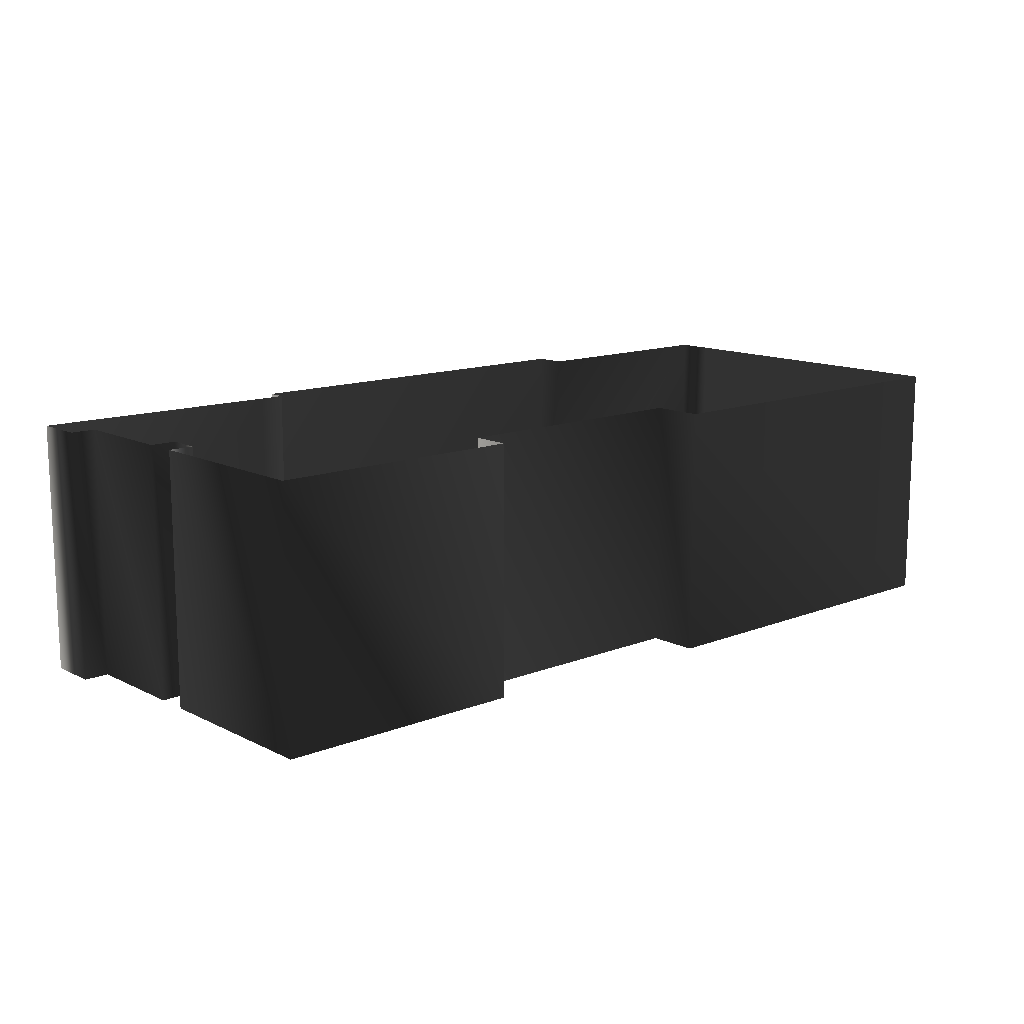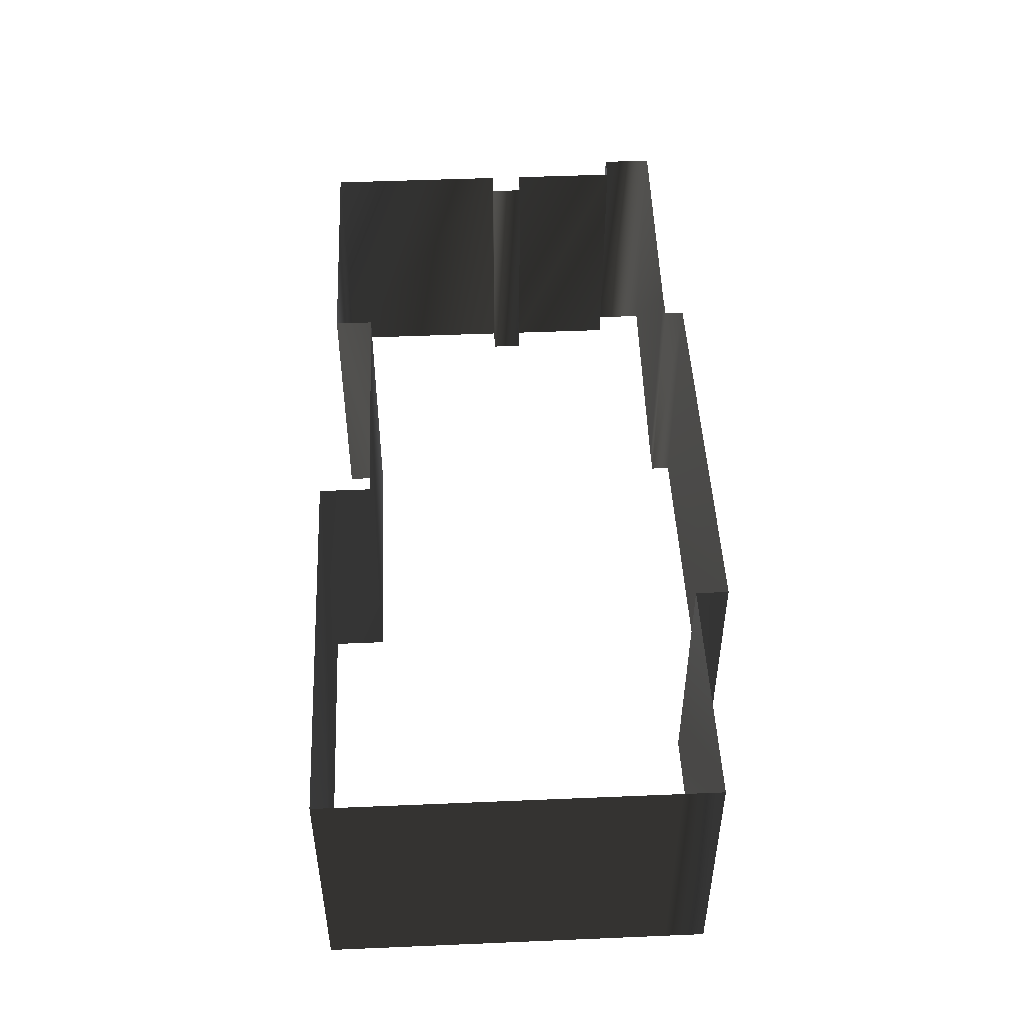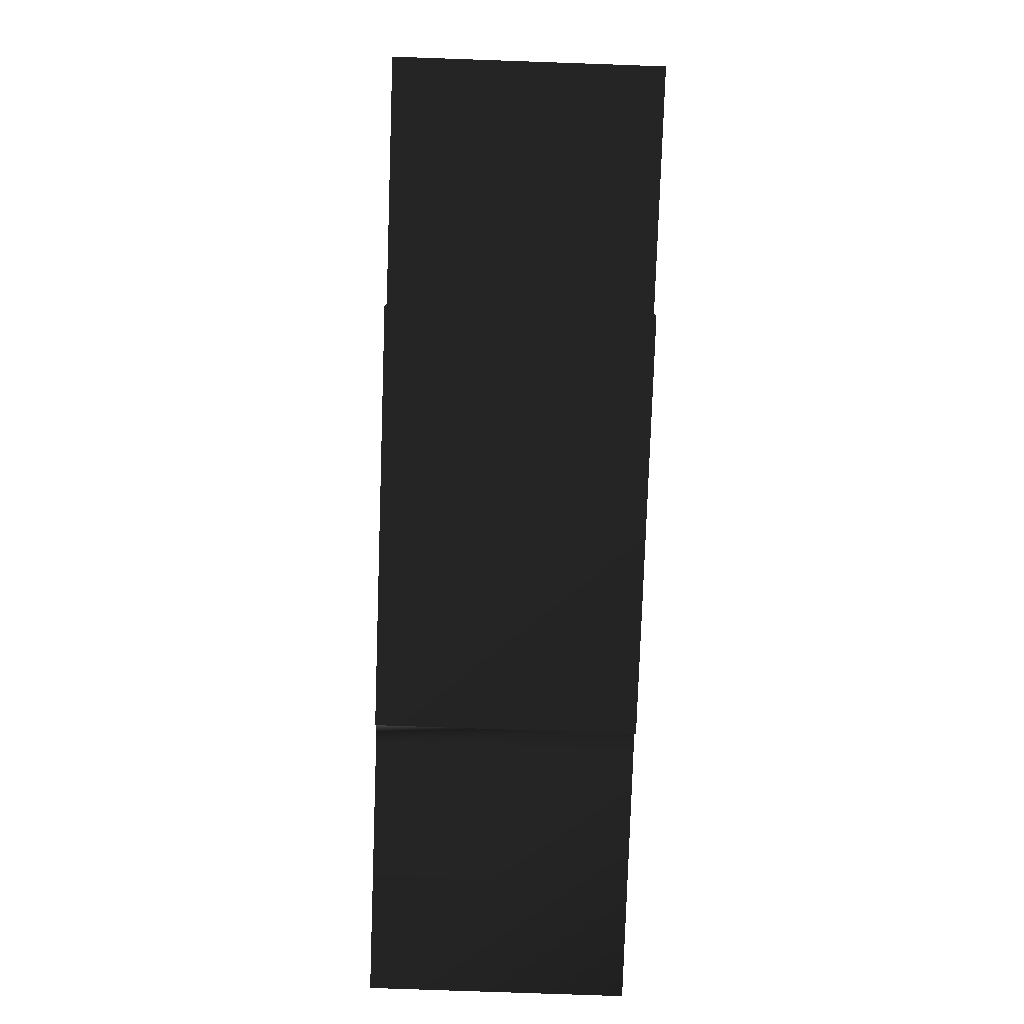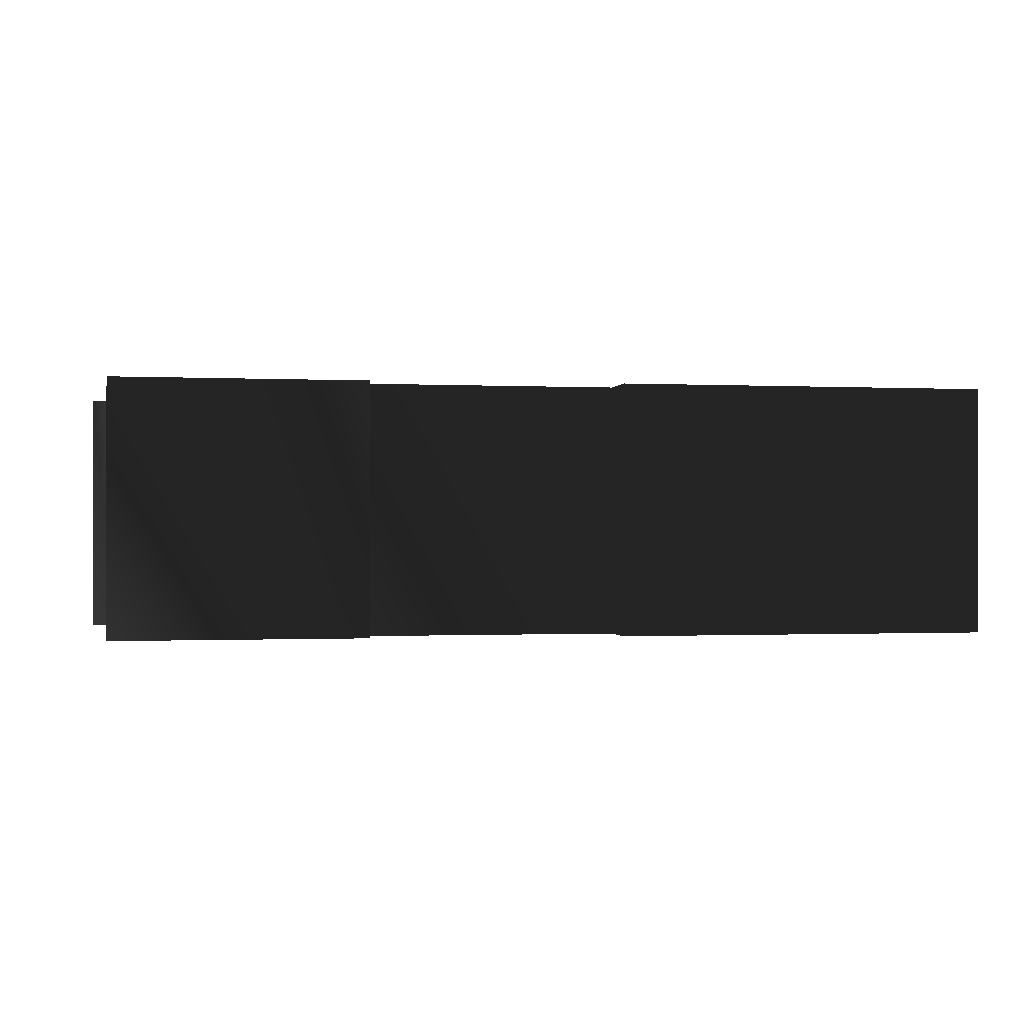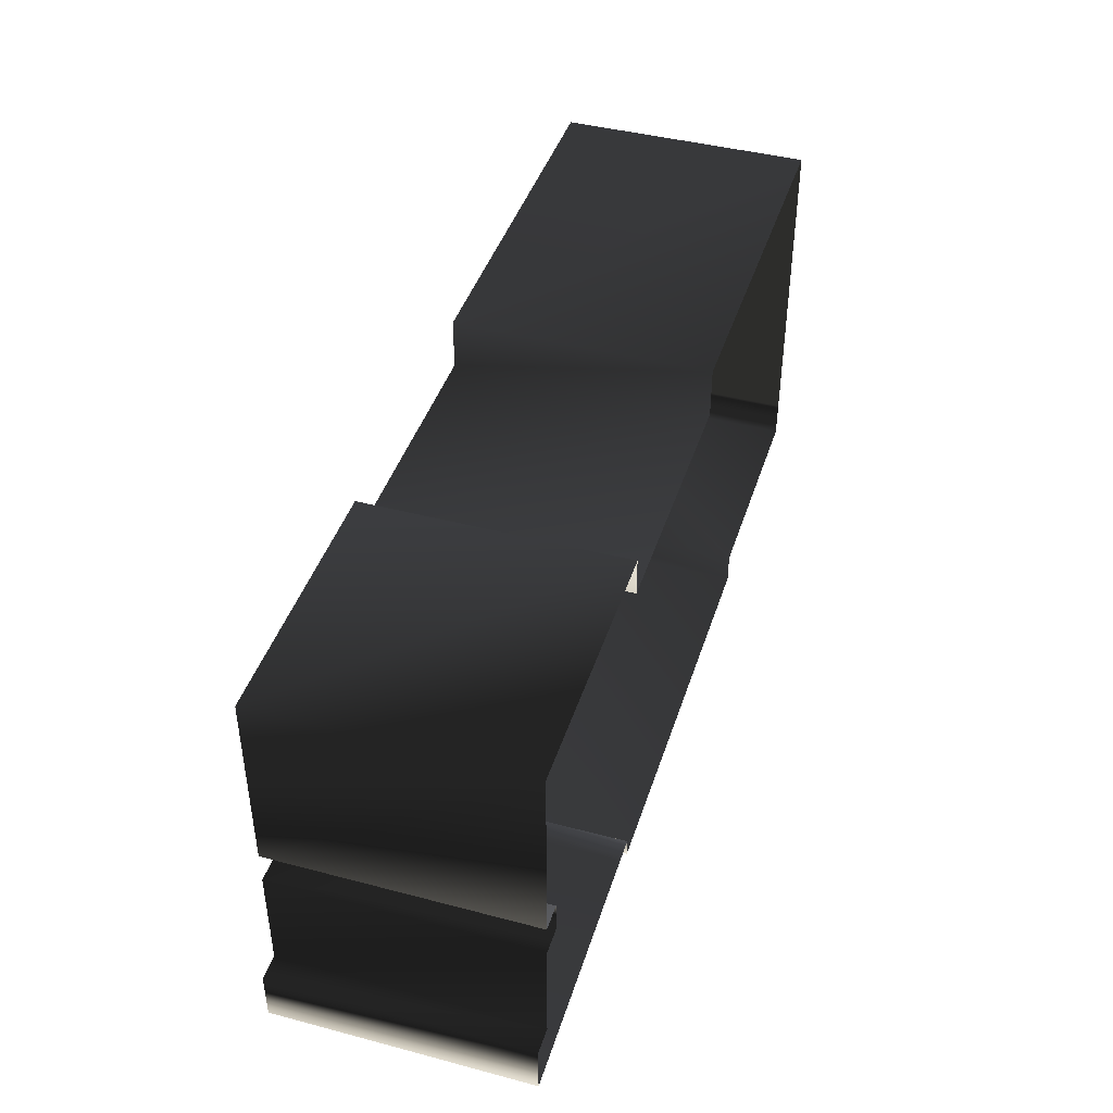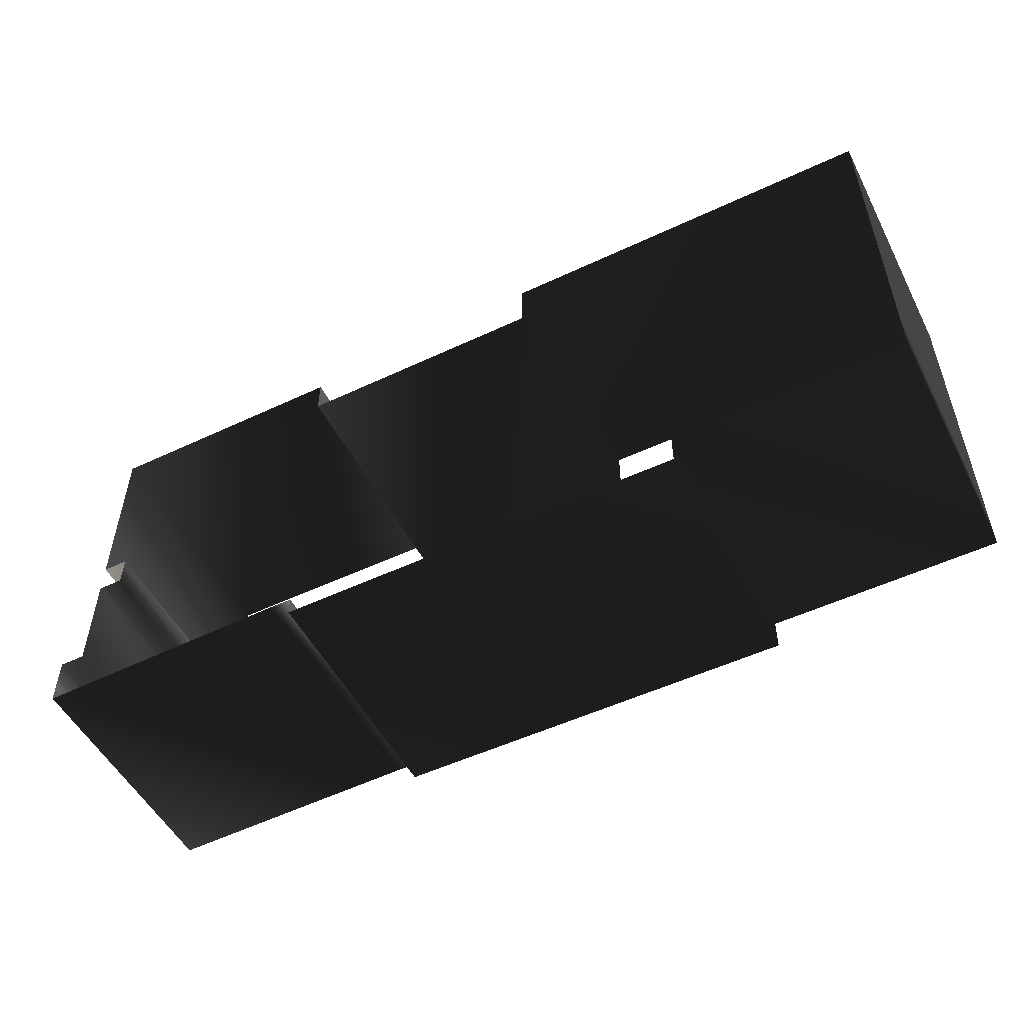
<metadata>
{"format":"obj","ext":"obj","renderer":"f3d","projection":"perspective","resolution":1024,"background":"white","views":[{"elev":13.1,"azim":-41.8,"up":"+Y"},{"elev":48.0,"azim":87.3,"up":"+Y"},{"elev":-79.3,"azim":88.0,"up":"+Z"},{"elev":-0.7,"azim":-10.8,"up":"+Y"},{"elev":42.8,"azim":-72.6,"up":"+Z"},{"elev":-52.1,"azim":26.9,"up":"+Z"}]}
</metadata>
<code>
g Way_129
v 18 0 8.75
v 18 0 -4.25
v 18 0 -4.25
v 18 0 -5.75
v 9 0 -5.75
v 9 0 -7
v -7 0 -7
v -7 0 -6.25
v -8 0 -6.25
v -18 0 -6.5
v -18 0 -4.5
v -17 0 -4.5
v -17 0 -0.25
v -16 0 -0.25
v -16 0 1
v -17 0 1
v -17 0 8.25
v -7 0 8.25
v -7 0 6.75
v 3 0 6.75
v 3 0 8.75
v 18 0 8.75
v 18 10 8.75
v 18 10 -4.25
v 18 10 -4.25
v 18 10 -5.75
v 9 10 -5.75
v 9 10 -7
v -7 10 -7
v -7 10 -6.25
v -8 10 -6.25
v -18 10 -6.5
v -18 10 -4.5
v -17 10 -4.5
v -17 10 -0.25
v -16 10 -0.25
v -16 10 1
v -17 10 1
v -17 10 8.25
v -7 10 8.25
v -7 10 6.75
v 3 10 6.75
v 3 10 8.75
v 18 10 8.75
f 23 2 1
f 2 23 24
f 24 3 2
f 3 24 25
f 25 4 3
f 4 25 26
f 26 5 4
f 5 26 27
f 27 6 5
f 6 27 28
f 28 7 6
f 7 28 29
f 29 8 7
f 8 29 30
f 30 9 8
f 9 30 31
f 31 10 9
f 10 31 32
f 32 11 10
f 11 32 33
f 33 12 11
f 12 33 34
f 34 13 12
f 13 34 35
f 35 14 13
f 14 35 36
f 36 15 14
f 15 36 37
f 37 16 15
f 16 37 38
f 38 17 16
f 17 38 39
f 39 18 17
f 18 39 40
f 40 19 18
f 19 40 41
f 41 20 19
f 20 41 42
f 42 21 20
f 21 42 43
f 43 22 21
f 22 43 44
f 44 1 22
f 1 44 23

</code>
